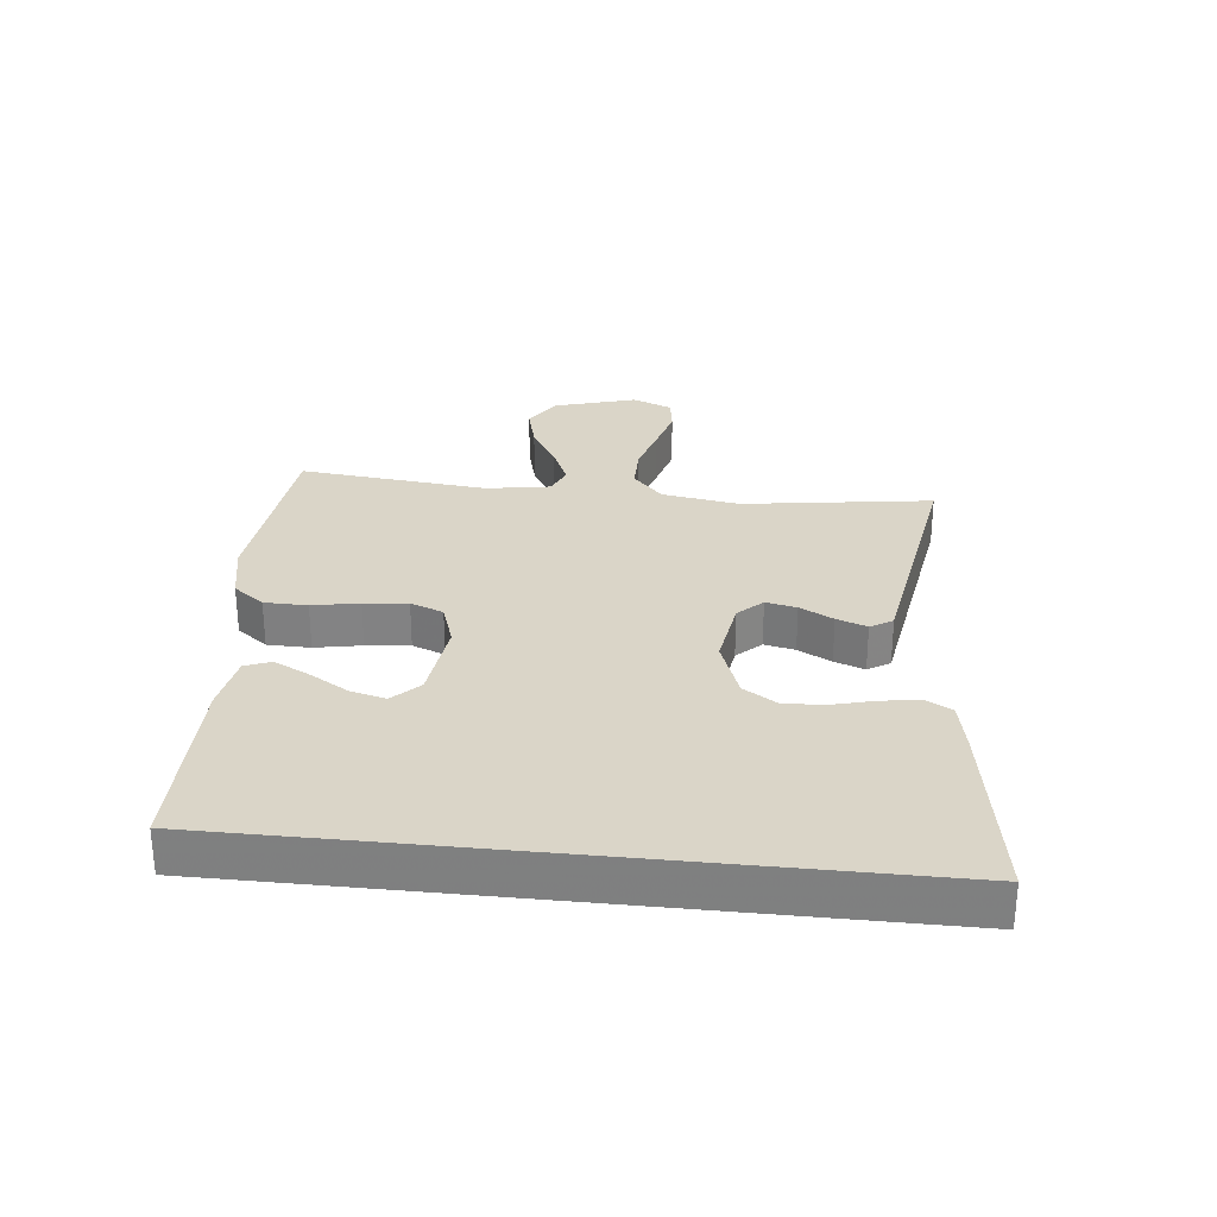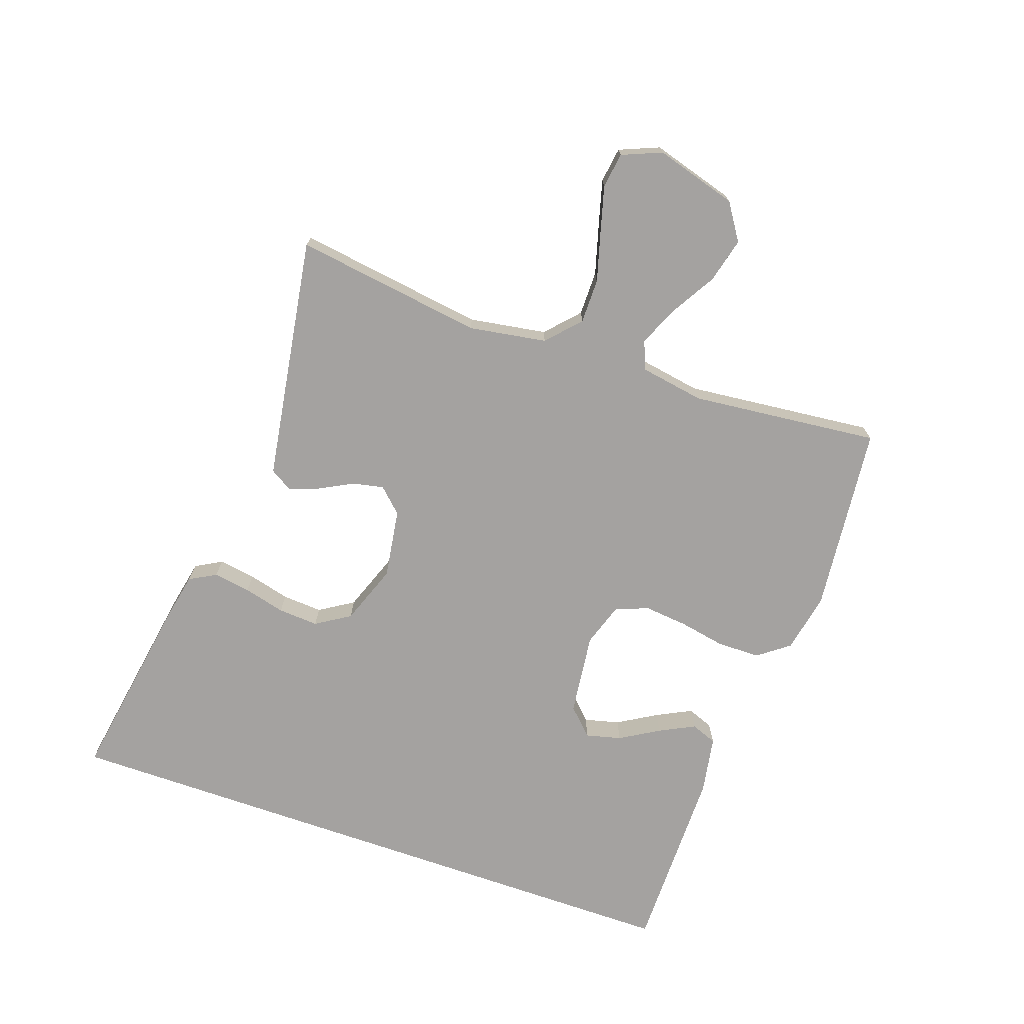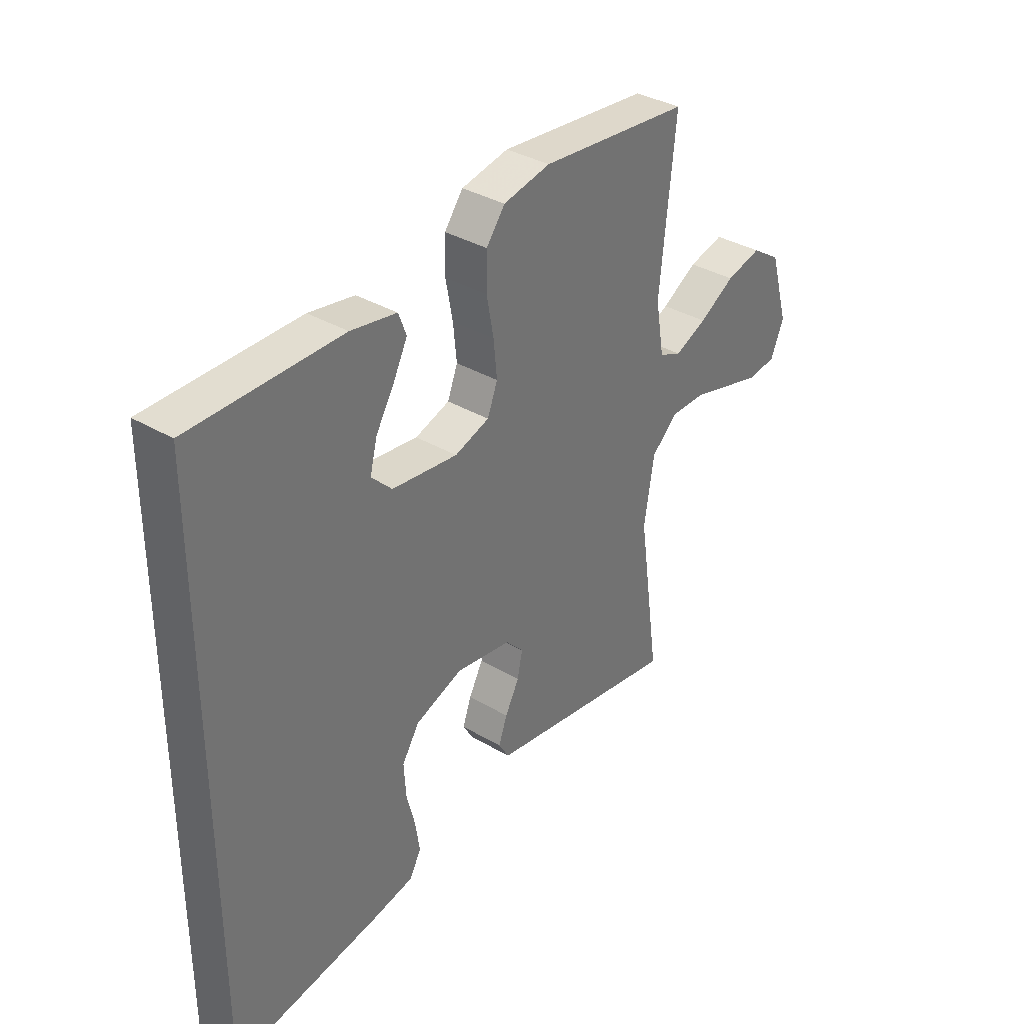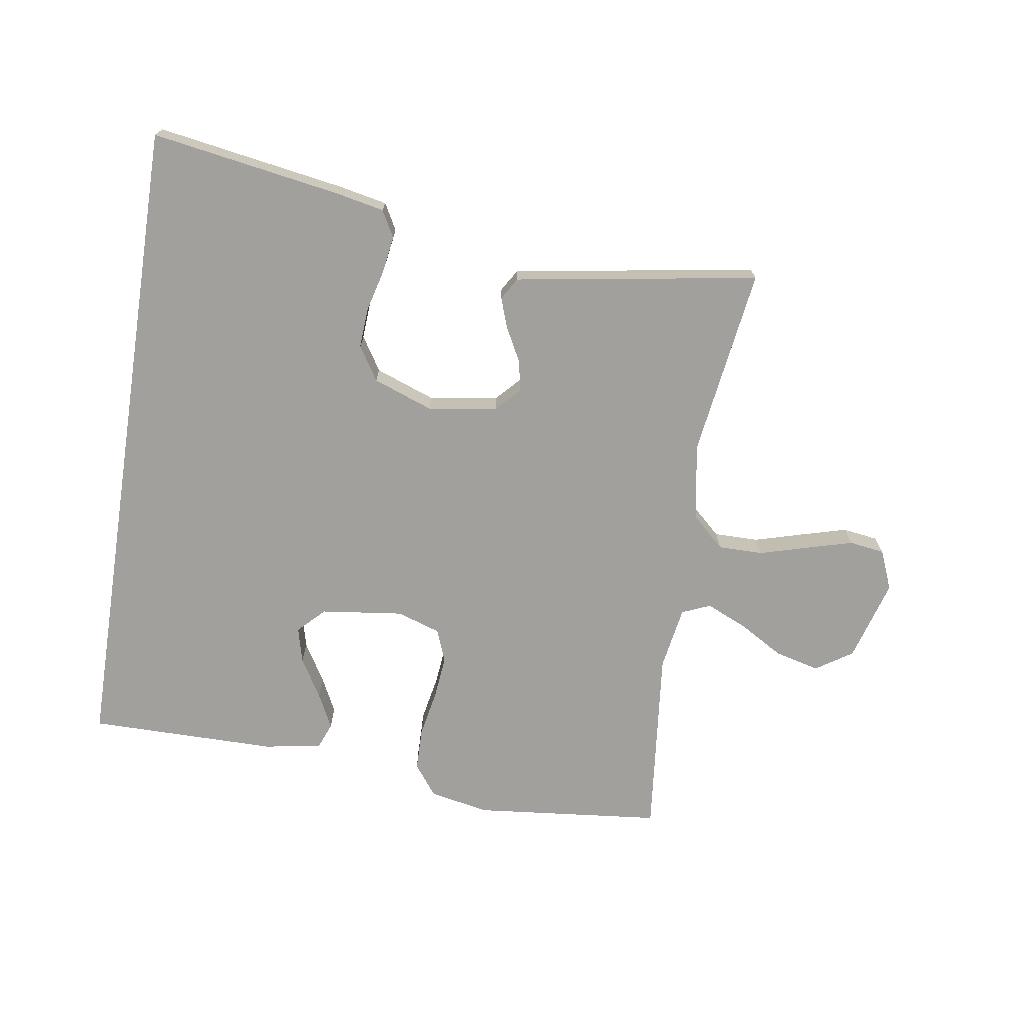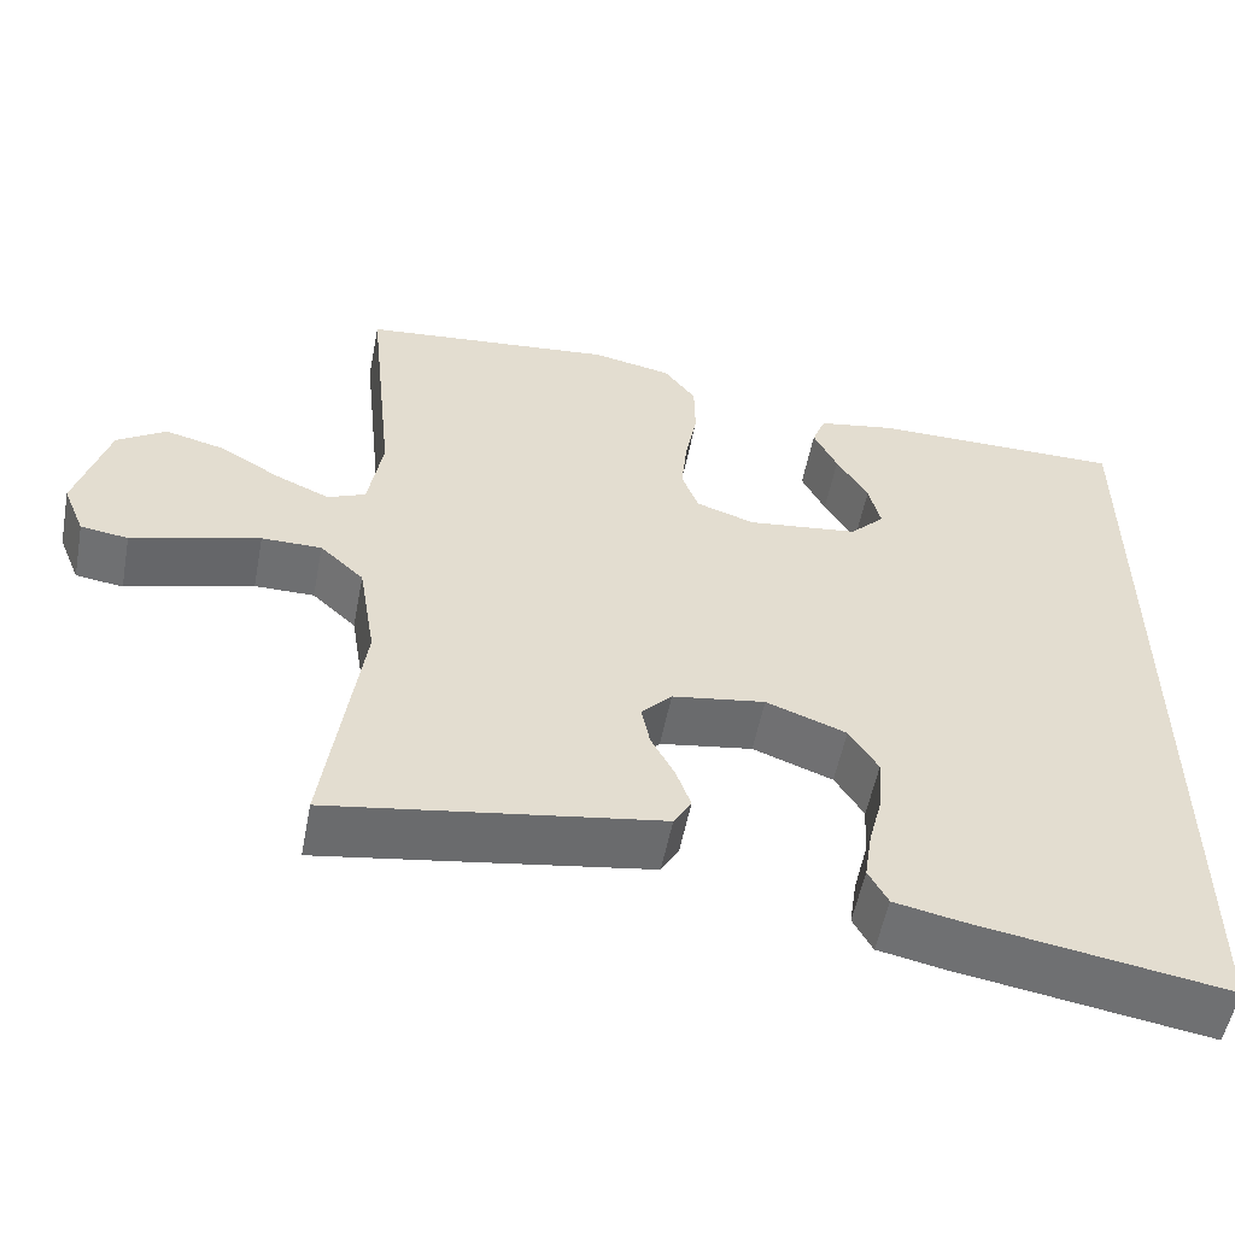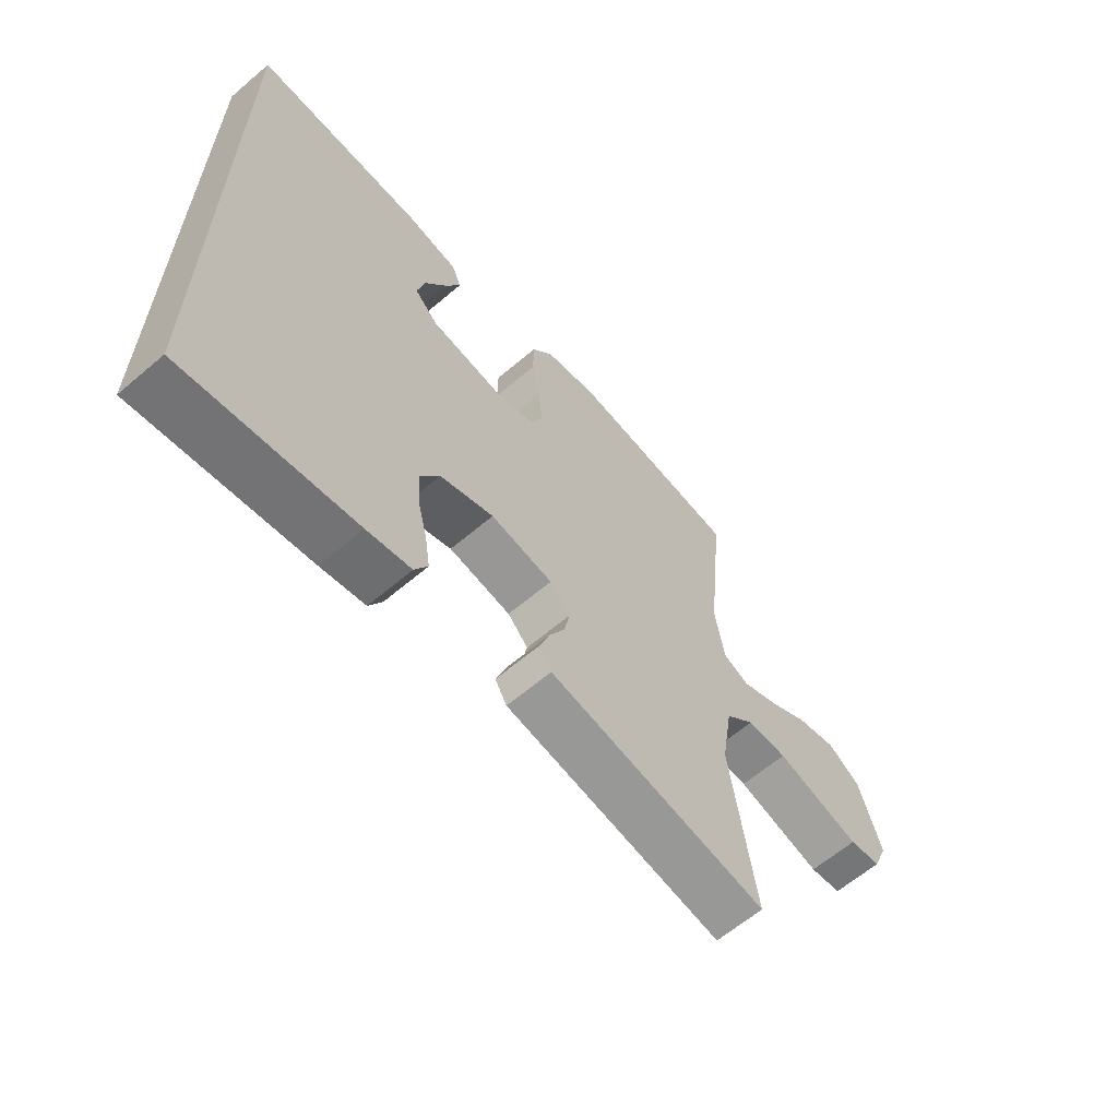
<metadata>
{"format":"obj","ext":"obj","renderer":"f3d","projection":"perspective","resolution":1024,"background":"white","views":[{"elev":29.2,"azim":96.1,"up":"+Y"},{"elev":-72.7,"azim":-109.2,"up":"+Y"},{"elev":35.4,"azim":128.1,"up":"+Z"},{"elev":-71.7,"azim":171.3,"up":"+Y"},{"elev":-54.5,"azim":-10.9,"up":"+Z"},{"elev":-62.6,"azim":130.8,"up":"+Z"}]}
</metadata>
<code>
v -0.5 0.07 0.5
v -0.2 0.07 0.53
v -0.106 0.07 0.511
v -0.069 0.07 0.462
v -0.068 0.07 0.394
v -0.082 0.07 0.32
v -0.089 0.07 0.251
v -0.069 0.07 0.199
v 0 0.07 0.176
v 0.131 0.07 0.192
v 0.172 0.07 0.233
v 0.158 0.07 0.289
v 0.121 0.07 0.351
v 0.093 0.07 0.407
v 0.109 0.07 0.448
v 0.2 0.07 0.464
v 0.5 0.07 0.464
v 0.5 0.07 -0.583
v 0.2 0.07 -0.534
v 0.122 0.07 -0.518
v 0.099 0.07 -0.476
v 0.108 0.07 -0.417
v 0.125 0.07 -0.351
v 0.129 0.07 -0.287
v 0.095 0.07 -0.233
v 0 0.07 -0.198
v -0.11 0.07 -0.215
v -0.146 0.07 -0.253
v -0.136 0.07 -0.302
v -0.108 0.07 -0.355
v -0.091 0.07 -0.403
v -0.112 0.07 -0.438
v -0.2 0.07 -0.452
v -0.5 0.07 -0.5
v -0.457 0.07 -0.2
v -0.477 0.07 -0.077
v -0.529 0.07 -0.029
v -0.6 0.07 -0.029
v -0.678 0.07 -0.051
v -0.751 0.07 -0.071
v -0.807 0.07 -0.063
v -0.833 0.07 0
v -0.795 0.07 0.13
v -0.737 0.07 0.168
v -0.666 0.07 0.15
v -0.595 0.07 0.108
v -0.531 0.07 0.08
v -0.486 0.07 0.099
v -0.469 0.07 0.2
v -0.5 0 0.5
v -0.2 0 0.53
v -0.106 0 0.511
v -0.069 0 0.462
v -0.068 0 0.394
v -0.082 0 0.32
v -0.089 0 0.251
v -0.069 0 0.199
v 0 0 0.176
v 0.131 0 0.192
v 0.172 0 0.233
v 0.158 0 0.289
v 0.121 0 0.351
v 0.093 0 0.407
v 0.109 0 0.448
v 0.2 0 0.464
v 0.5 0 0.464
v 0.5 0 -0.583
v 0.2 0 -0.534
v 0.122 0 -0.518
v 0.099 0 -0.476
v 0.108 0 -0.417
v 0.125 0 -0.351
v 0.129 0 -0.287
v 0.095 0 -0.233
v 0 0 -0.198
v -0.11 0 -0.215
v -0.146 0 -0.253
v -0.136 0 -0.302
v -0.108 0 -0.355
v -0.091 0 -0.403
v -0.112 0 -0.438
v -0.2 0 -0.452
v -0.5 0 -0.5
v -0.457 0 -0.2
v -0.477 0 -0.077
v -0.529 0 -0.029
v -0.6 0 -0.029
v -0.678 0 -0.051
v -0.751 0 -0.071
v -0.807 0 -0.063
v -0.833 0 0
v -0.795 0 0.13
v -0.737 0 0.168
v -0.666 0 0.15
v -0.595 0 0.108
v -0.531 0 0.08
v -0.486 0 0.099
v -0.469 0 0.2
f 43 44 45 46
f 43 46 47
f 42 43 47
f 41 42 47
f 38 39 40 41
f 38 41 47 48
f 33 34 35
f 33 35 36
f 32 33 36
f 29 30 31 32
f 28 29 32 36
f 27 28 36 37
f 20 21 22 23
f 20 23 24
f 19 20 24
f 18 19 24
f 17 18 24 25
f 12 13 14 15
f 12 15 16 17
f 3 4 5 6
f 3 6 7
f 49 1 2 3
f 48 49 3 7
f 37 38 48 7
f 26 27 37 7
f 11 12 17
f 10 11 17 25
f 9 10 25 26
f 26 7 8
f 8 9 26
f 95 94 93 92
f 96 95 92
f 96 92 91
f 96 91 90
f 90 89 88 87
f 97 96 90 87
f 84 83 82
f 85 84 82
f 85 82 81
f 81 80 79 78
f 85 81 78 77
f 86 85 77 76
f 72 71 70 69
f 73 72 69
f 73 69 68
f 73 68 67
f 74 73 67 66
f 64 63 62 61
f 66 65 64 61
f 55 54 53 52
f 56 55 52
f 52 51 50 98
f 56 52 98 97
f 56 97 87 86
f 56 86 76 75
f 66 61 60
f 74 66 60 59
f 75 74 59 58
f 57 56 75
f 75 58 57
f 1 50 51 2
f 2 51 52 3
f 3 52 53 4
f 4 53 54 5
f 5 54 55 6
f 6 55 56 7
f 7 56 57 8
f 8 57 58 9
f 9 58 59 10
f 10 59 60 11
f 11 60 61 12
f 12 61 62 13
f 13 62 63 14
f 14 63 64 15
f 15 64 65 16
f 16 65 66 17
f 17 66 67 18
f 18 67 68 19
f 19 68 69 20
f 20 69 70 21
f 21 70 71 22
f 22 71 72 23
f 23 72 73 24
f 24 73 74 25
f 25 74 75 26
f 26 75 76 27
f 27 76 77 28
f 28 77 78 29
f 29 78 79 30
f 30 79 80 31
f 31 80 81 32
f 32 81 82 33
f 33 82 83 34
f 34 83 84 35
f 35 84 85 36
f 36 85 86 37
f 37 86 87 38
f 38 87 88 39
f 39 88 89 40
f 40 89 90 41
f 41 90 91 42
f 42 91 92 43
f 43 92 93 44
f 44 93 94 45
f 45 94 95 46
f 46 95 96 47
f 47 96 97 48
f 48 97 98 49
f 49 98 50 1

</code>
